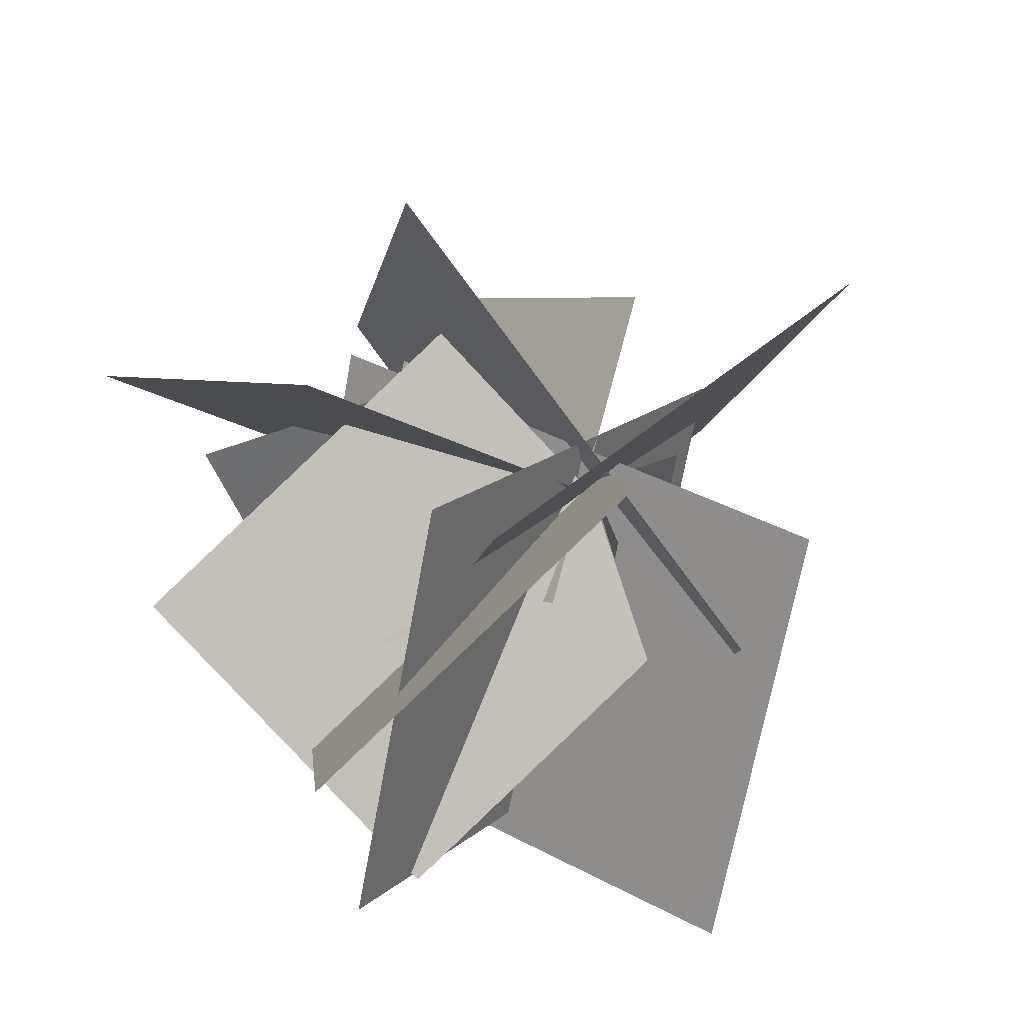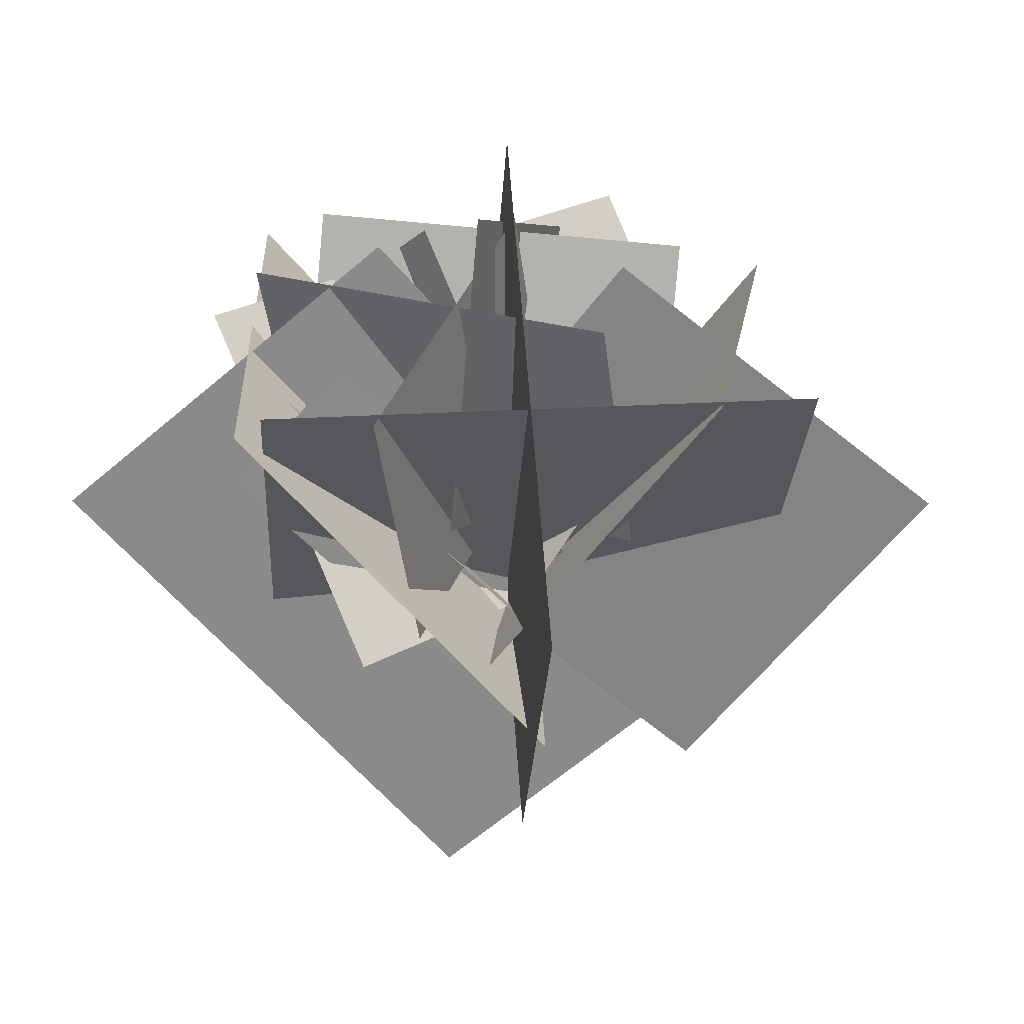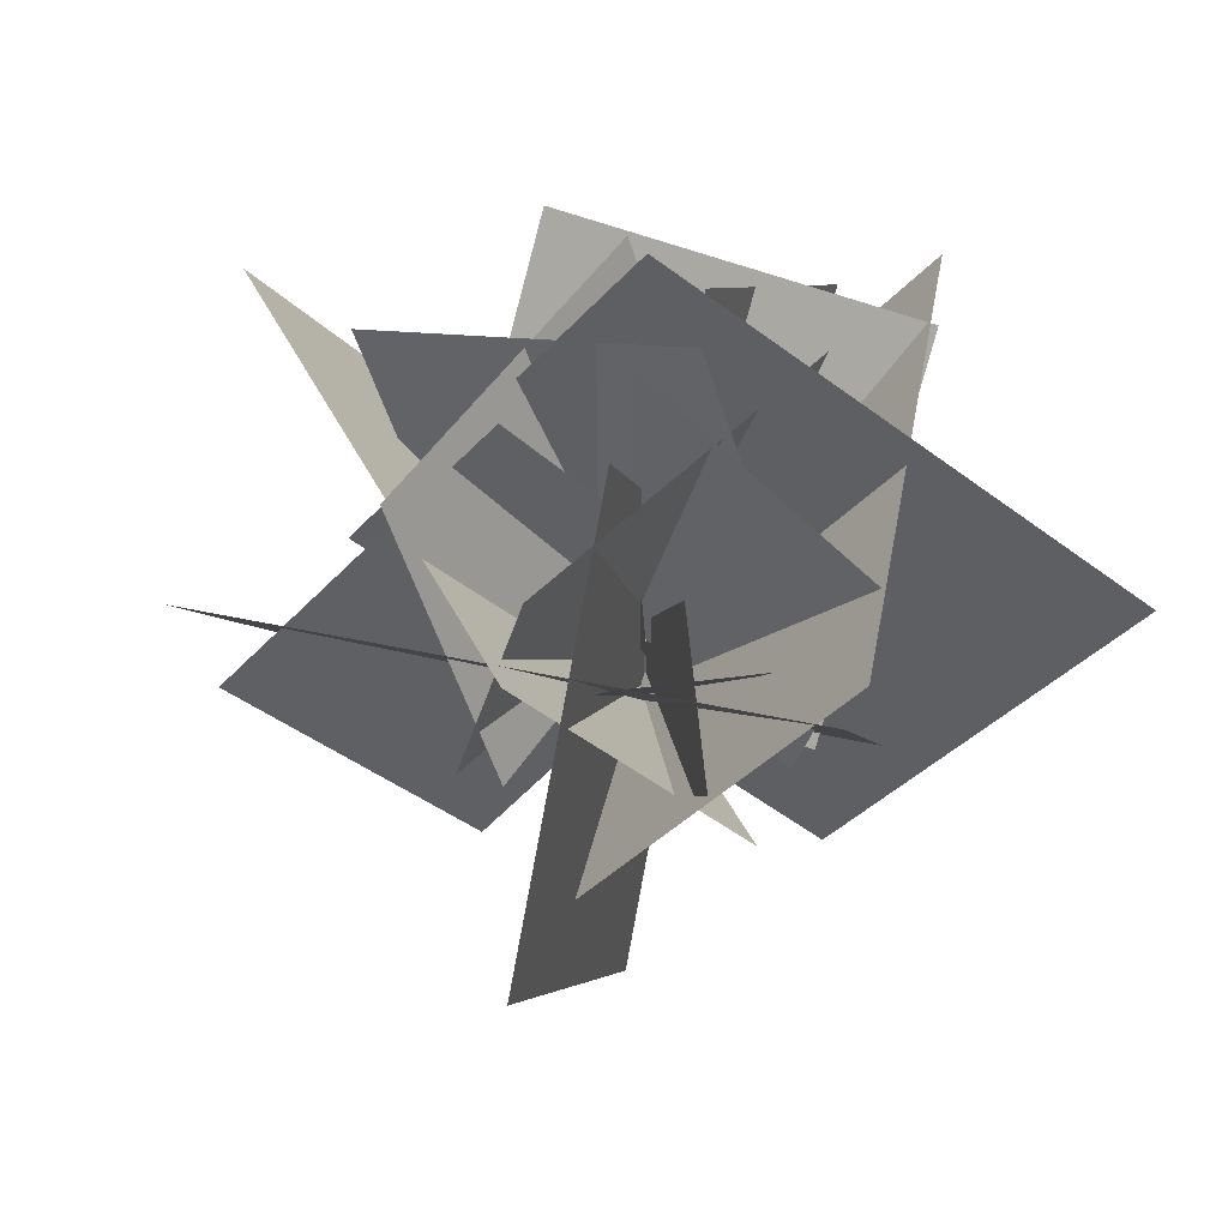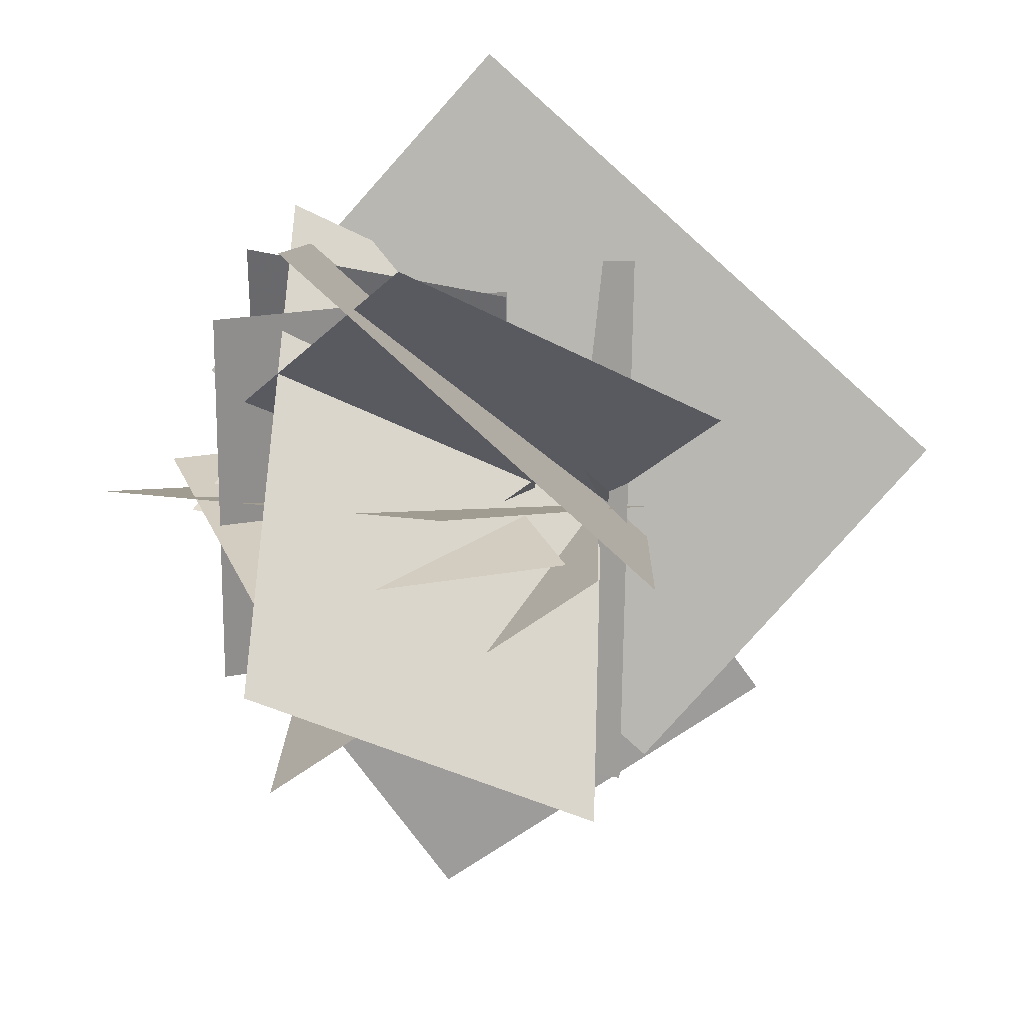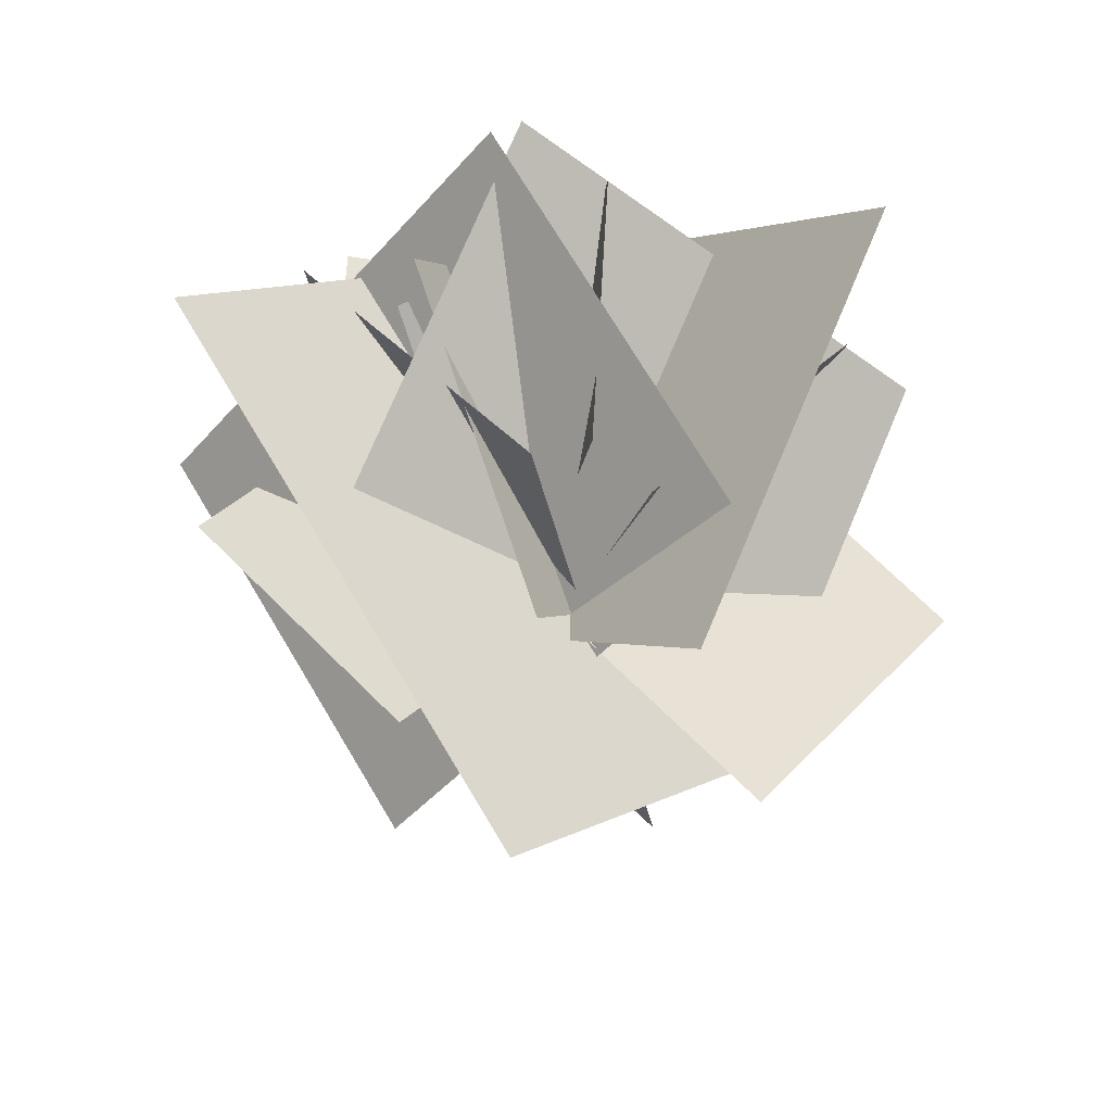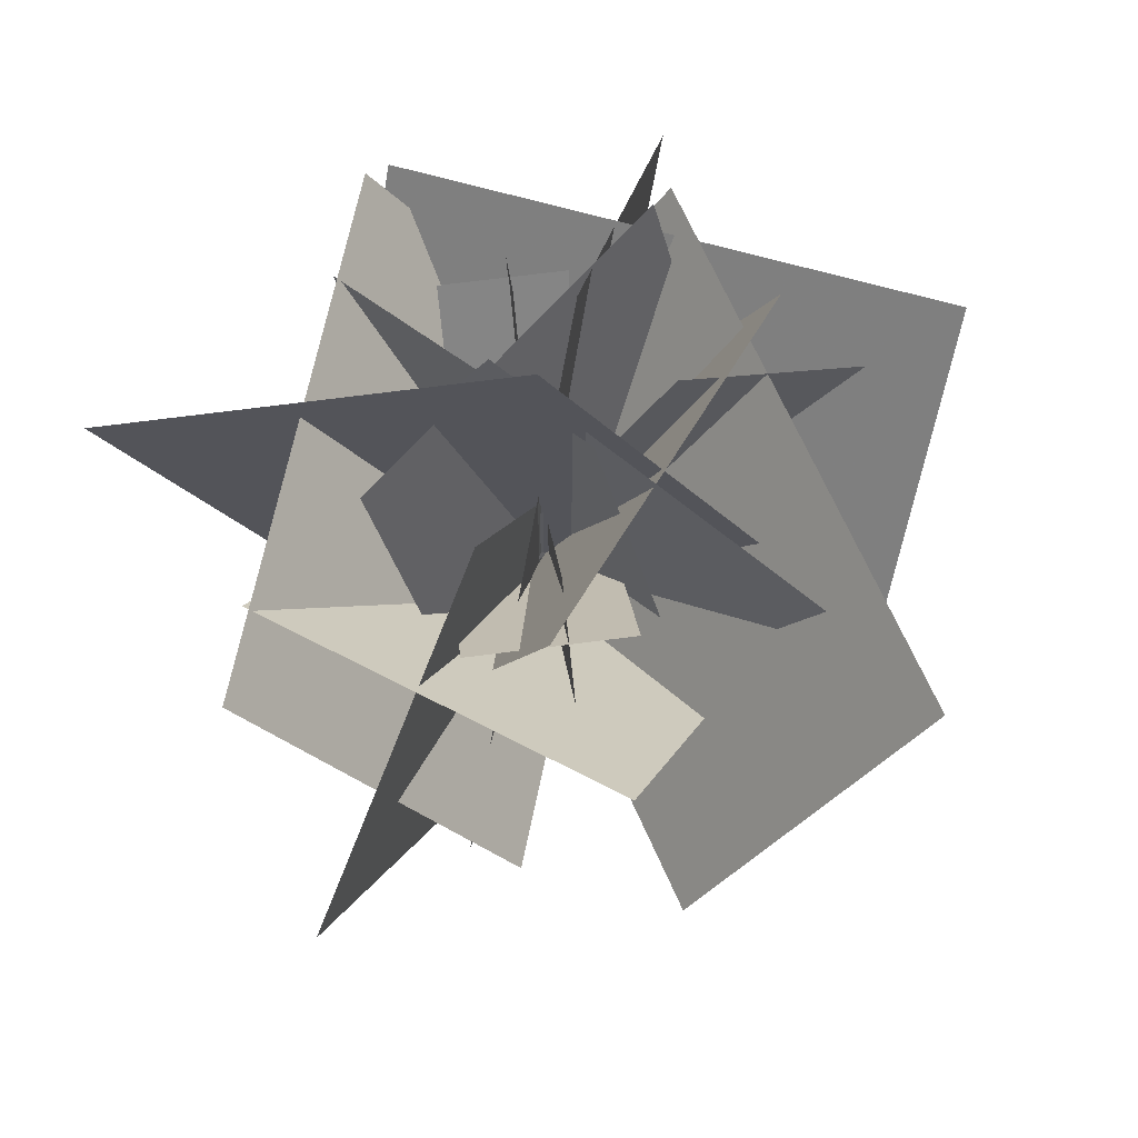
<metadata>
{"format":"obj","ext":"obj","renderer":"f3d","projection":"perspective","resolution":1024,"background":"white","views":[{"elev":-42.3,"azim":140.6,"up":"+Y"},{"elev":26.7,"azim":-52.2,"up":"+Z"},{"elev":46.2,"azim":-126.5,"up":"+Z"},{"elev":47.3,"azim":92.2,"up":"+Y"},{"elev":-43.7,"azim":-88.0,"up":"+Z"},{"elev":69.6,"azim":55.0,"up":"+Z"}]}
</metadata>
<code>
v 1.487 -6.055 7.92
v -2.309 -6.941 20.22
v -6.369 10.45 20.22
v -2.572 11.34 7.92
v 5.947 2.373 9.848
v 2.026 1.458 22.55
v -12.32 -1.892 17.88
v -8.402 -0.976 5.177
v -4.187 10.2 7.935
v 0.295 12.12 20.88
v 7.358 -4.401 20.88
v 2.876 -6.318 7.935
v -7.474 -2.176 10.85
v -2.839 -0.193 24.24
v 11.82 6.077 18.23
v 7.187 4.094 4.843
v 1.197 3.286 6.443
v 7.754 -0.141 15.93
v 4.297 -6.755 15.93
v -2.26 -3.328 6.443
v -2.285 1.735 8.313
v 4.423 -1.771 18.02
v 8.36 -3.829 14.55
v 1.652 -0.323 4.847
v 9.964 -7.933 2.041
v 1.273 -16.05 18.25
v -15.45 1.843 18.25
v -6.76 9.965 2.041
v 8.936 8.71 10.28
v -0.1 0.266 27.14
v -15.03 -13.68 12.15
v -5.989 -5.237 -4.707
v -9.551 1.572 3.26
v -7.504 12.27 17.93
v 17.98 7.396 17.93
v 15.93 -3.304 3.26
v -0.874 -4.077 6.914
v 1.107 6.274 21.11
v 3.366 18.08 12.19
v 1.385 7.729 -2.008
v 8.711 4.797 3.406
v 13.78 -4.821 18.12
v -1.933 -13.1 18.12
v -7.001 -3.482 3.406
v -2.728 5.254 6.352
v 2.441 -4.556 21.36
v 9.356 -17.68 10.39
v 4.187 -7.87 -4.61
v -1.472 -2.697 2.943
v -10.69 2.14 15
v -7.719 7.79 15
v 1.495 2.953 2.943
v 2.056 -0.987 4.852
v -7.549 4.056 17.42
v -12.42 6.615 12.67
v -2.818 1.572 0.101
v -7.071 -7.393 1.022
v -15.79 3.179 17.11
v 4 19.5 17.11
v 12.72 8.923 1.022
v 7.582 -9.128 0.824
v -3.941 4.847 22.09
v -13.62 16.59 9.126
v -2.099 2.613 -12.14
f 1 2 3
f 1 3 4
f 5 6 7
f 5 7 8
f 9 10 11
f 9 11 12
f 13 14 15
f 13 15 16
f 17 18 19
f 17 19 20
f 21 22 23
f 21 23 24
f 25 26 27
f 25 27 28
f 29 30 31
f 29 31 32
f 33 34 35
f 33 35 36
f 37 38 39
f 37 39 40
f 41 42 43
f 41 43 44
f 45 46 47
f 45 47 48
f 49 50 51
f 49 51 52
f 53 54 55
f 53 55 56
f 57 58 59
f 57 59 60
f 61 62 63
f 61 63 64

</code>
